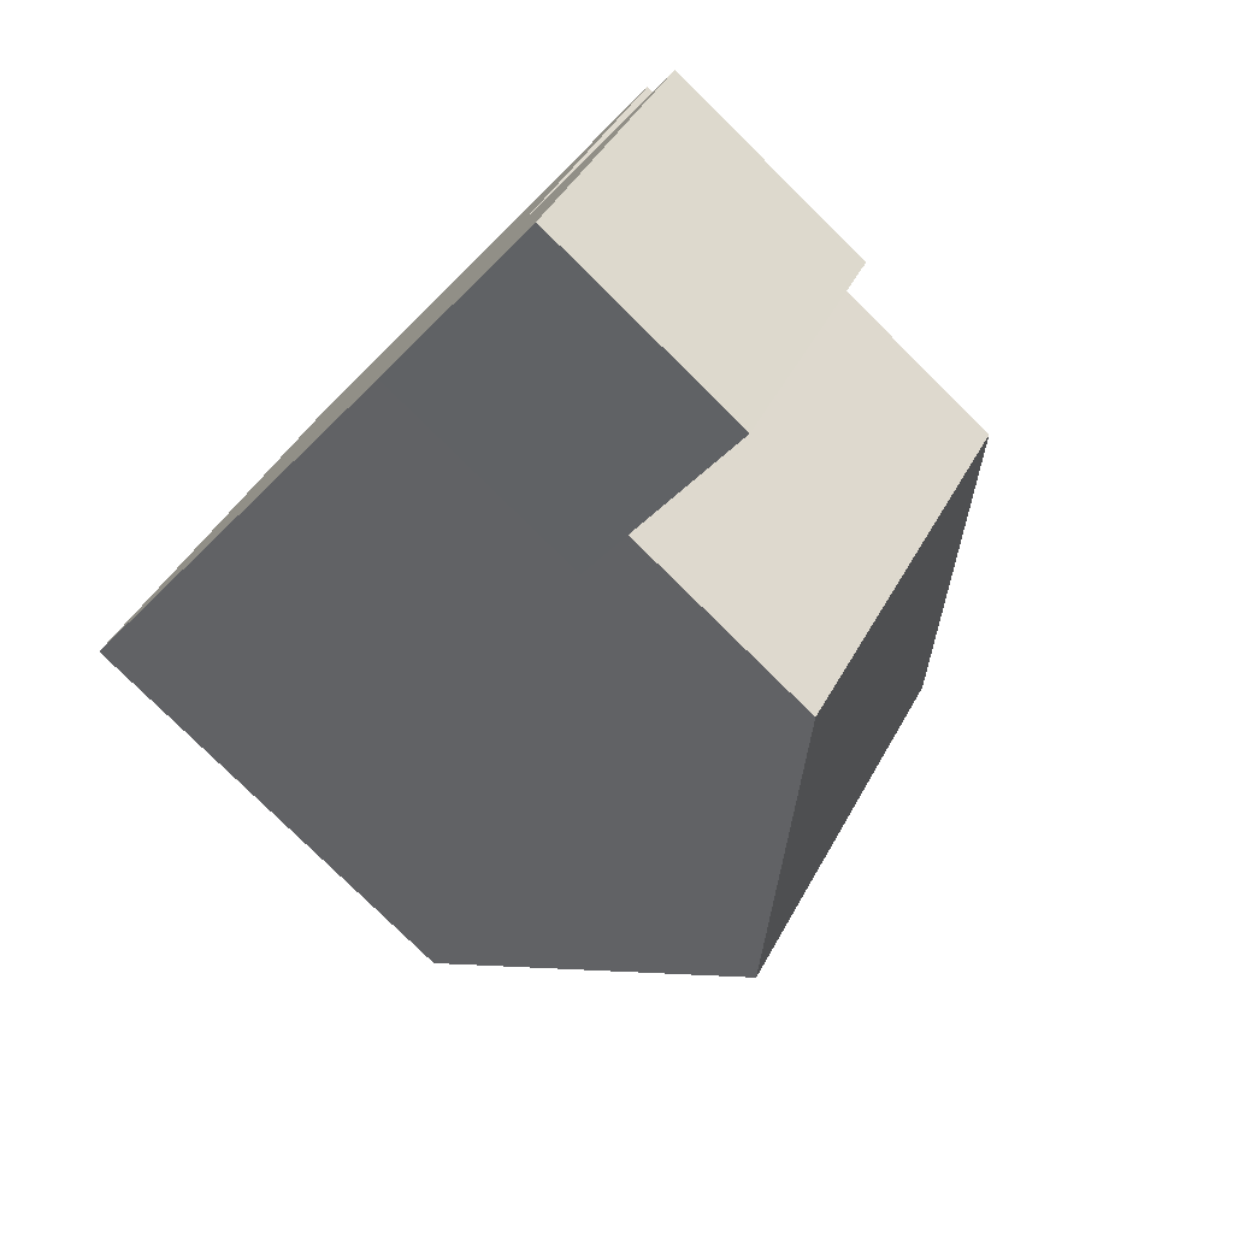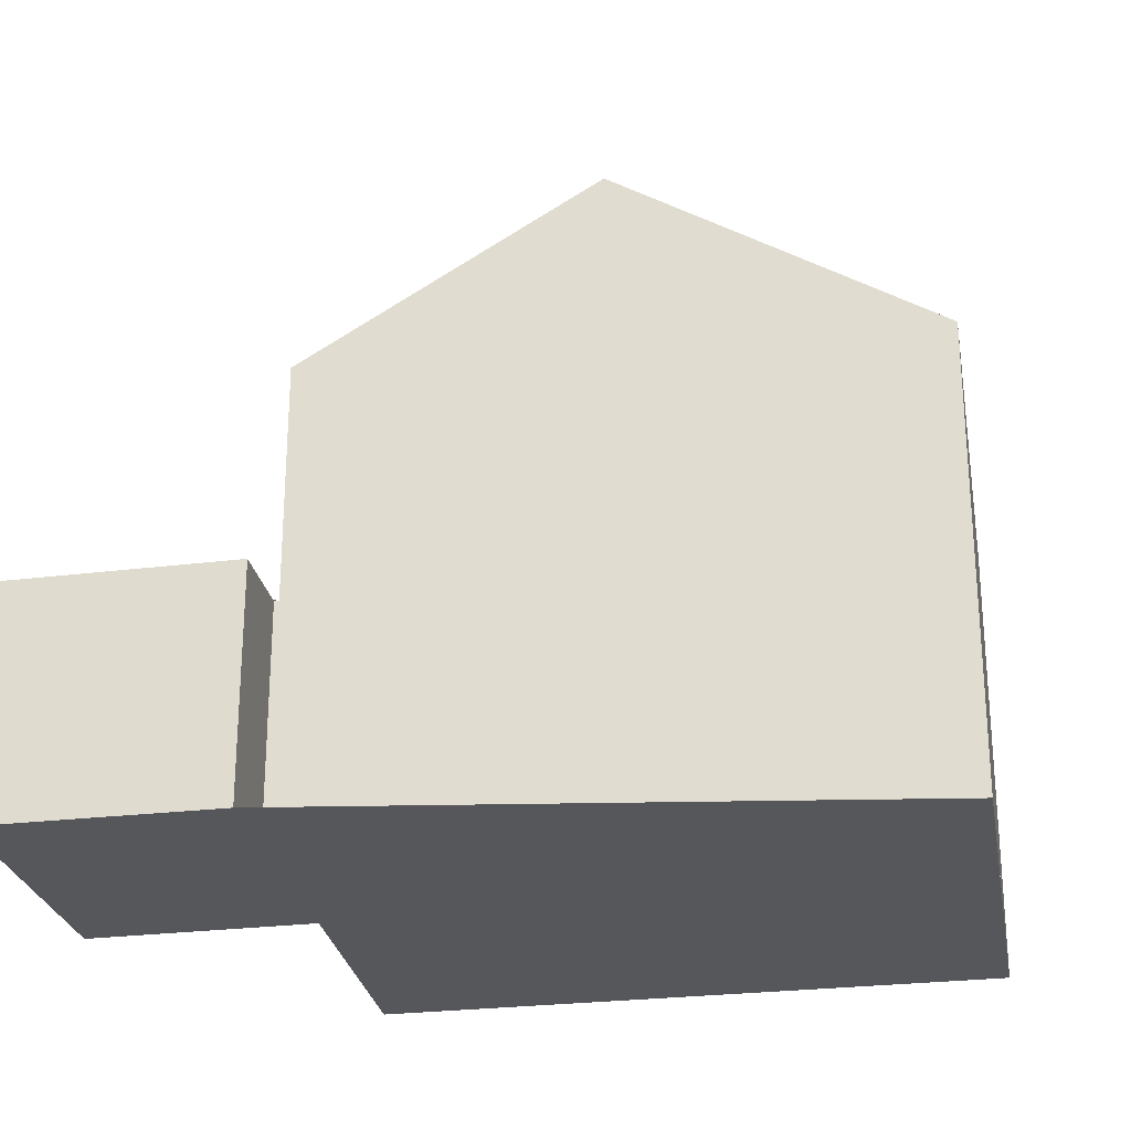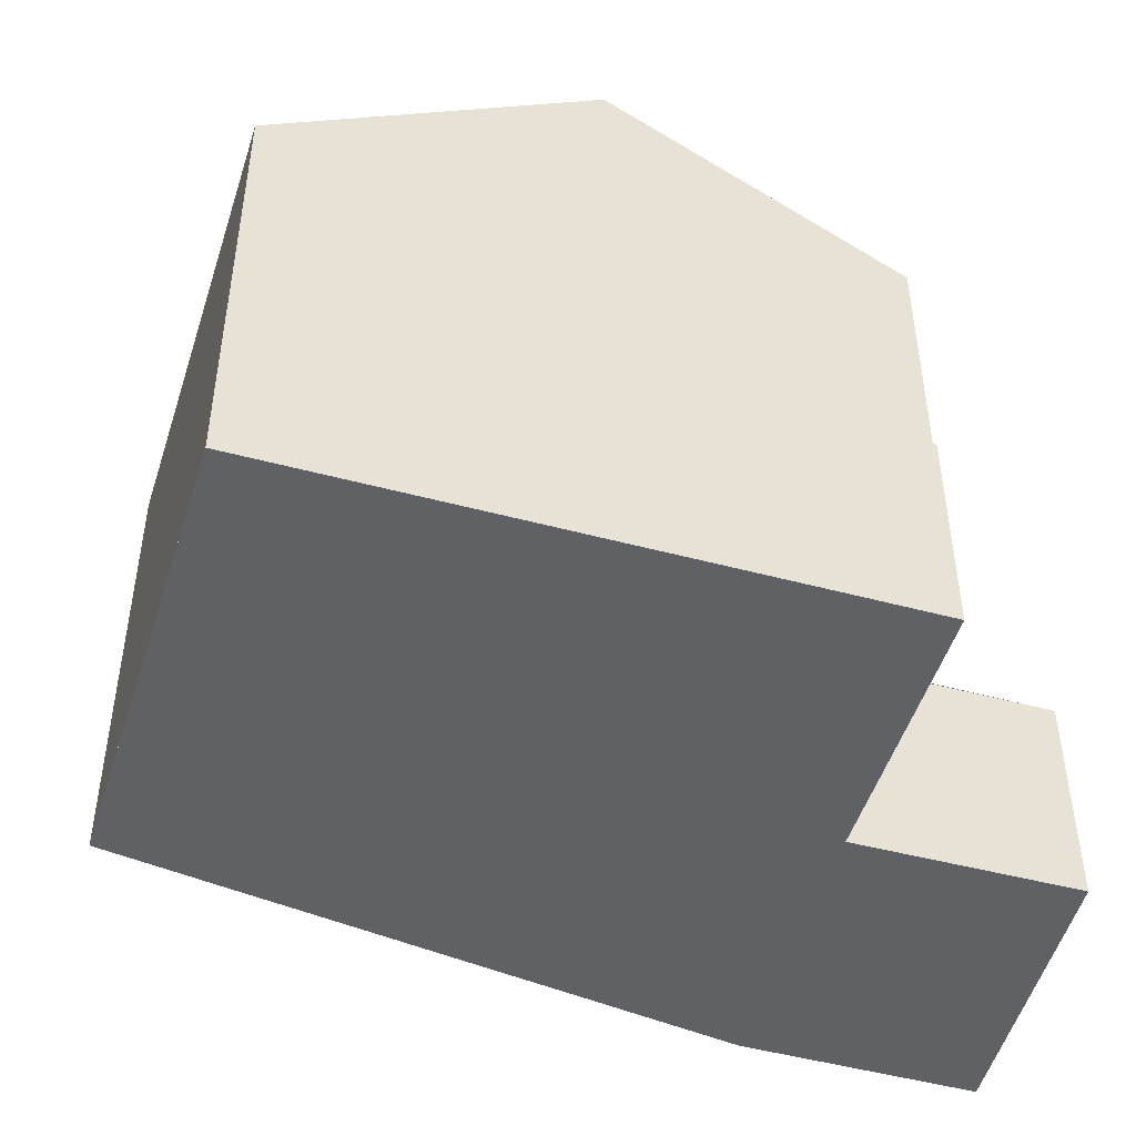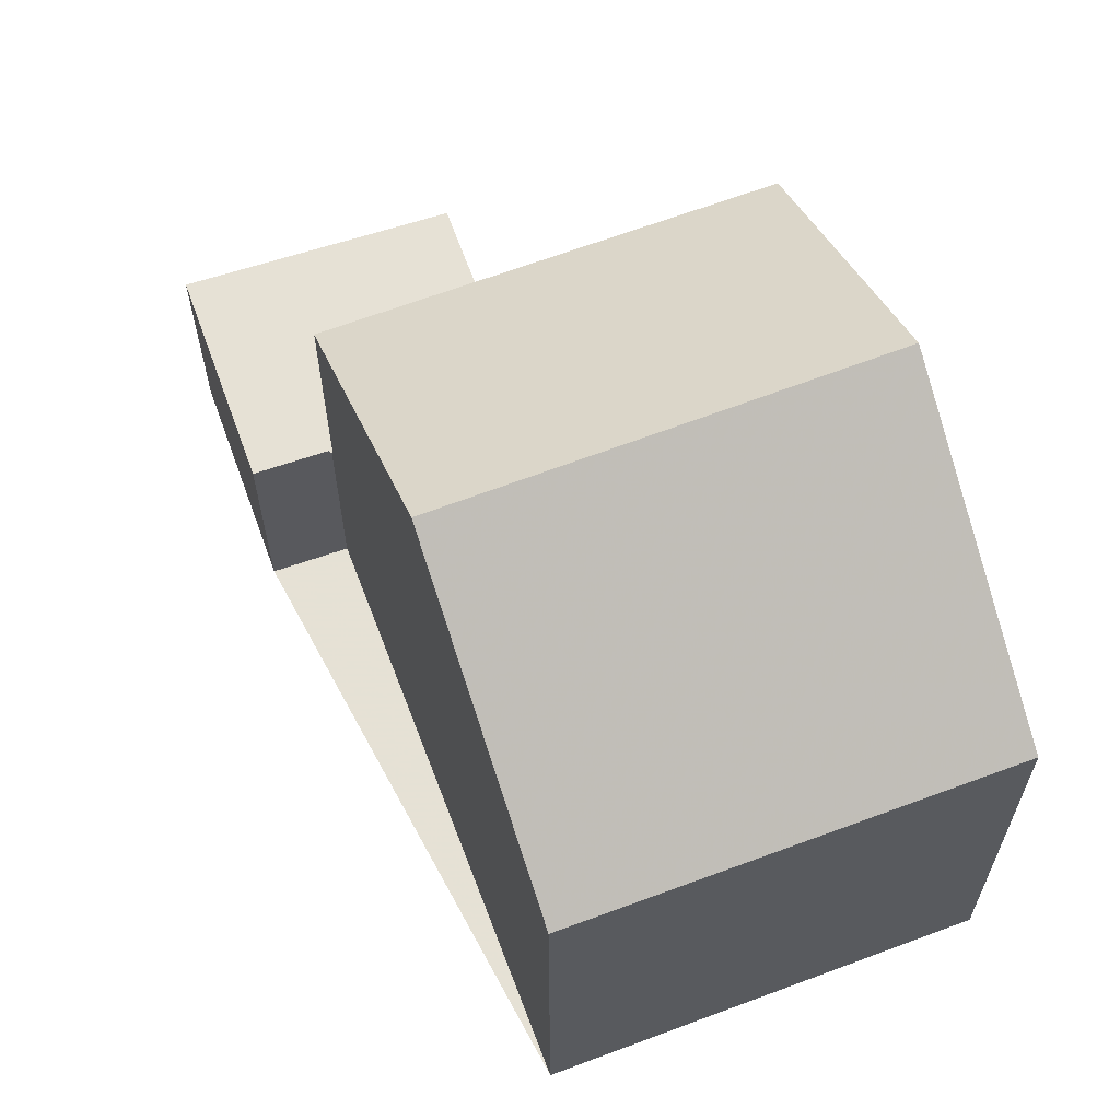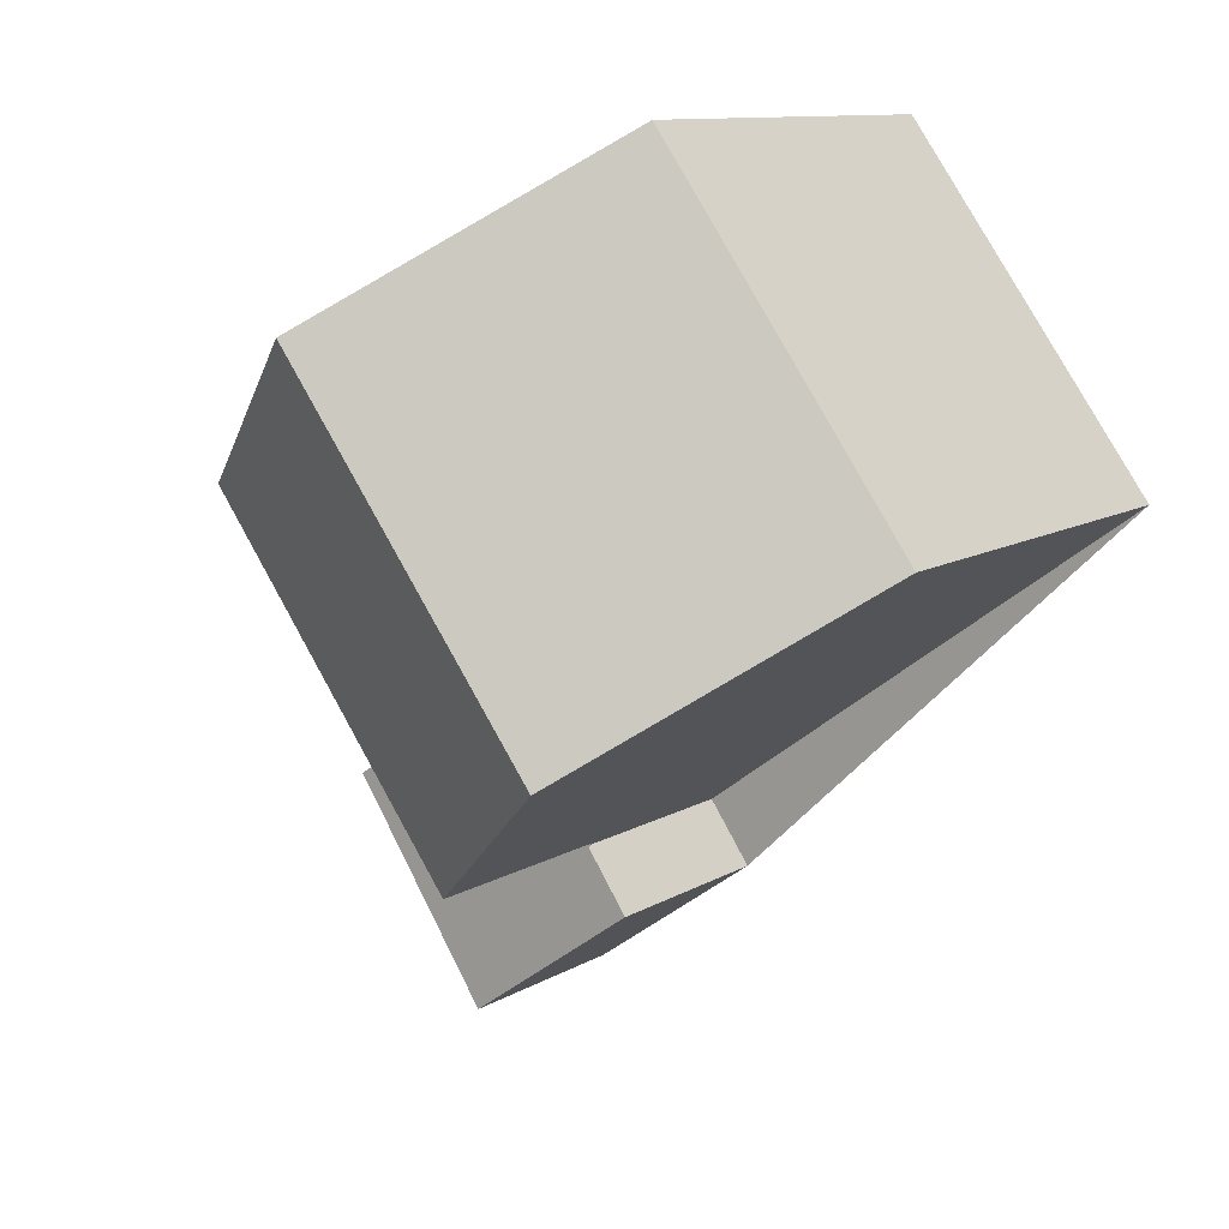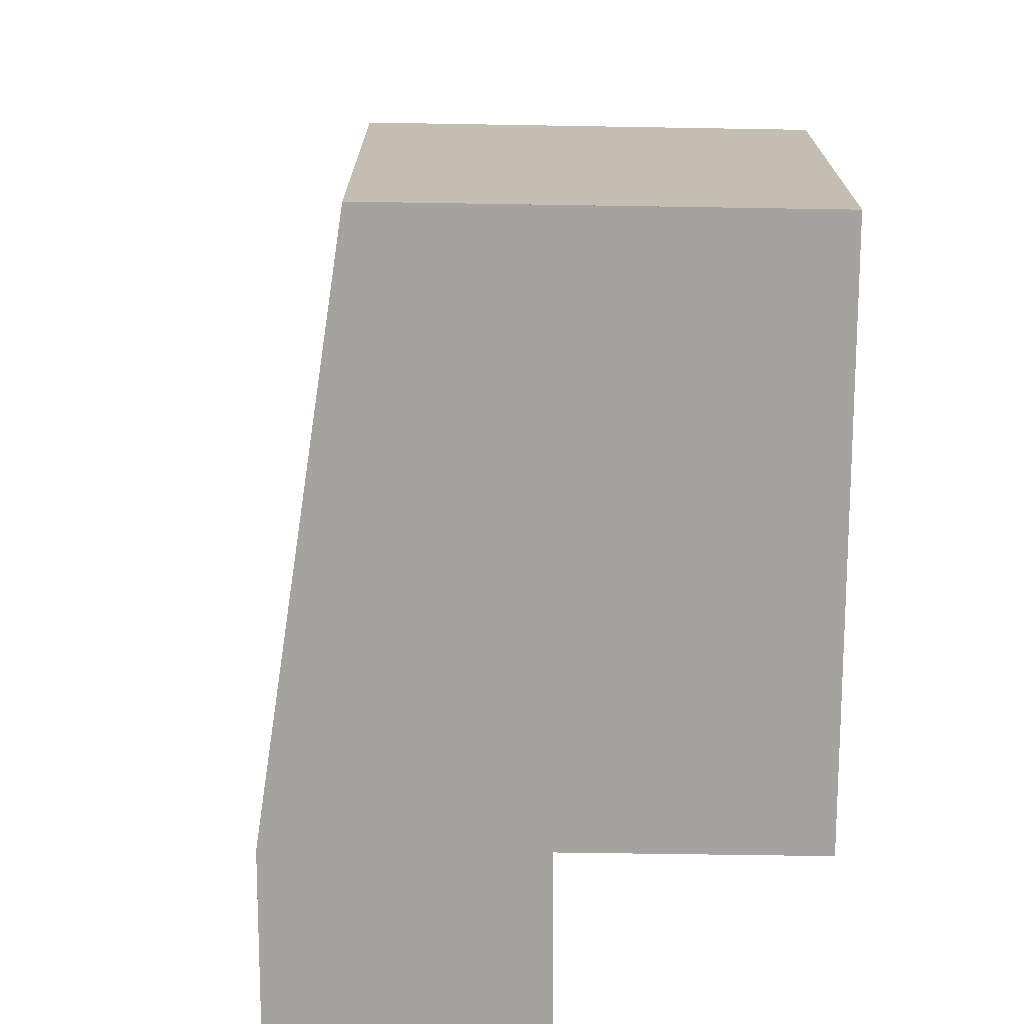
<metadata>
{"format":"obj","ext":"obj","renderer":"f3d","projection":"perspective","resolution":1024,"background":"white","views":[{"elev":-78.5,"azim":-134.6,"up":"+Y"},{"elev":-27.2,"azim":45.7,"up":"+Z"},{"elev":-49.3,"azim":-161.2,"up":"+Z"},{"elev":64.9,"azim":105.4,"up":"+Z"},{"elev":10.8,"azim":35.0,"up":"+Y"},{"elev":-72.9,"azim":125.2,"up":"+Z"}]}
</metadata>
<code>
v -2081 -2184 6.556
v -2077 -2190 6.603
v -2084 -2195 3.319
v -2084 -2196 3.331
v -2086 -2198 3.315
v -2089 -2194 3.274
v -2086 -2193 3.29
v -2088 -2190 3.251
v -2085 -2187 9.336
v -2081 -2192 9.351
v -2081 -2192 9.349
v -2078 -2189 6.599
v -2083 -2190 9.345
v -2081 -2192 9.351
v -2085 -2187 9.336
v -2084 -2195 6.788
v -2088 -2190 6.807
v -2087 -2196 3.295
v -2086 -2193 3.29
v -2084 -2195 3.319
v -2088 -2190 3.252
v -2084 -2195 5.739
v -2088 -2190 5.985
v -2081 -2192 9.349
v -2085 -2194 6.79
v -2085 -2194 5.768
v -2085 -2194 3.311
v -2085 -2194 3.311
v -2084 -2195 3.319
v -2085 -2194 6.79
v -2084 -2195 6.788
v -2088 -2190 3.252
v -2086 -2193 3.29
v -2088 -2190 6.807
v -2079 -2188 6.584
v -2083 -2190 9.345
v -2086 -2193 6.796
v -2086 -2193 6.796
v -2086 -2193 5.845
v -2086 -2193 3.29
v -2078 -2189 6.607
v -2077 -2190 6.612
v -2079 -2188 6.593
v -2081 -2184 6.565
v -2083 -2194 7.444
v -2084 -2194 7.465
v -2085 -2192 7.524
v -2087 -2189 7.632
v -2086 -2198 3.315
v -2087 -2196 3.295
v -2089 -2194 3.275
v -2084 -2196 3.331
v -2085 -2197 3.322
v -2079 -2188 6.584
v -2081 -2184 6.556
v -2081 -2184 0
v -2079 -2188 8.882e-16
v -2077 -2190 6.612
v -2077 -2190 6.603
v -2077 -2190 0
v -2077 -2190 8.882e-16
v -2084 -2196 3.331
v -2084 -2195 3.319
v -2084 -2195 0
v -2084 -2196 4.441e-16
v -2085 -2197 3.322
v -2084 -2196 3.331
v -2084 -2196 4.441e-16
v -2085 -2197 -4.441e-16
v -2087 -2196 3.295
v -2086 -2198 3.315
v -2086 -2198 4.441e-16
v -2087 -2196 4.441e-16
v -2089 -2194 3.275
v -2089 -2194 3.274
v -2089 -2194 0
v -2089 -2194 4.441e-16
v -2086 -2193 3.29
v -2086 -2193 3.29
v -2086 -2193 0
v -2086 -2193 0
v -2088 -2190 3.252
v -2088 -2190 3.251
v -2088 -2190 0
v -2088 -2190 4.441e-16
v -2081 -2184 6.565
v -2085 -2187 9.336
v -2085 -2187 0
v -2081 -2184 -8.882e-16
v -2077 -2190 6.603
v -2078 -2189 6.599
v -2078 -2189 0
v -2077 -2190 0
v -2083 -2194 7.444
v -2081 -2192 9.351
v -2081 -2192 0
v -2083 -2194 0
v -2089 -2194 3.274
v -2087 -2196 3.295
v -2087 -2196 4.441e-16
v -2089 -2194 0
v -2088 -2190 3.251
v -2086 -2193 3.29
v -2086 -2193 0
v -2088 -2190 0
v -2084 -2195 3.319
v -2084 -2195 3.319
v -2084 -2195 0
v -2084 -2195 0
v -2087 -2189 7.632
v -2088 -2190 6.807
v -2088 -2190 -8.882e-16
v -2087 -2189 0
v -2078 -2189 6.599
v -2079 -2188 6.584
v -2079 -2188 8.882e-16
v -2078 -2189 0
v -2081 -2192 9.351
v -2077 -2190 6.612
v -2077 -2190 8.882e-16
v -2081 -2192 0
v -2081 -2184 6.556
v -2081 -2184 6.565
v -2081 -2184 -8.882e-16
v -2081 -2184 0
v -2084 -2195 6.788
v -2083 -2194 7.444
v -2083 -2194 0
v -2084 -2195 0
v -2085 -2187 9.336
v -2087 -2189 7.632
v -2087 -2189 0
v -2085 -2187 0
v -2086 -2198 3.315
v -2086 -2198 3.315
v -2086 -2198 4.441e-16
v -2086 -2198 4.441e-16
v -2086 -2193 3.29
v -2089 -2194 3.275
v -2089 -2194 4.441e-16
v -2086 -2193 0
v -2084 -2196 3.331
v -2084 -2196 3.331
v -2084 -2196 4.441e-16
v -2084 -2196 4.441e-16
v -2086 -2198 3.315
v -2085 -2197 3.322
v -2085 -2197 -4.441e-16
v -2086 -2198 4.441e-16
v -2081 -2184 0
v -2077 -2190 0
v -2084 -2195 0
v -2084 -2196 0
v -2086 -2198 0
v -2089 -2194 0
v -2086 -2193 0
v -2088 -2190 0
f 53 49 50 28 29 3 52
f 42 10 11 41
f 41 11 13 43
f 25 16 22 26
f 33 19 8 32
f 51 7 19 33 28 50
f 26 22 20 27
f 38 25 26 39
f 39 26 27 40
f 46 24 14 45
f 47 36 24 46
f 43 13 9 44
f 39 23 17 38
f 40 21 23 39
f 48 15 36 47
f 41 12 2 42
f 43 35 12 41
f 44 1 35 43
f 45 31 30 46
f 46 30 37 47
f 47 37 34 48
f 49 5 18 50
f 50 18 6 51
f 52 4 53
f 55 56 57 54
f 59 60 61 58
f 63 64 65 62
f 67 68 69 66
f 71 72 73 70
f 75 76 77 74
f 79 80 81 78
f 83 84 85 82
f 87 88 89 86
f 91 92 93 90
f 95 96 97 94
f 99 100 101 98
f 103 104 105 102
f 107 108 109 106
f 111 112 113 110
f 115 116 117 114
f 119 120 121 118
f 123 124 125 122
f 127 128 129 126
f 131 132 133 130
f 135 136 137 134
f 139 140 141 138
f 143 144 145 142
f 147 148 149 146
f 151 152 153 154 155 156 157 150

</code>
